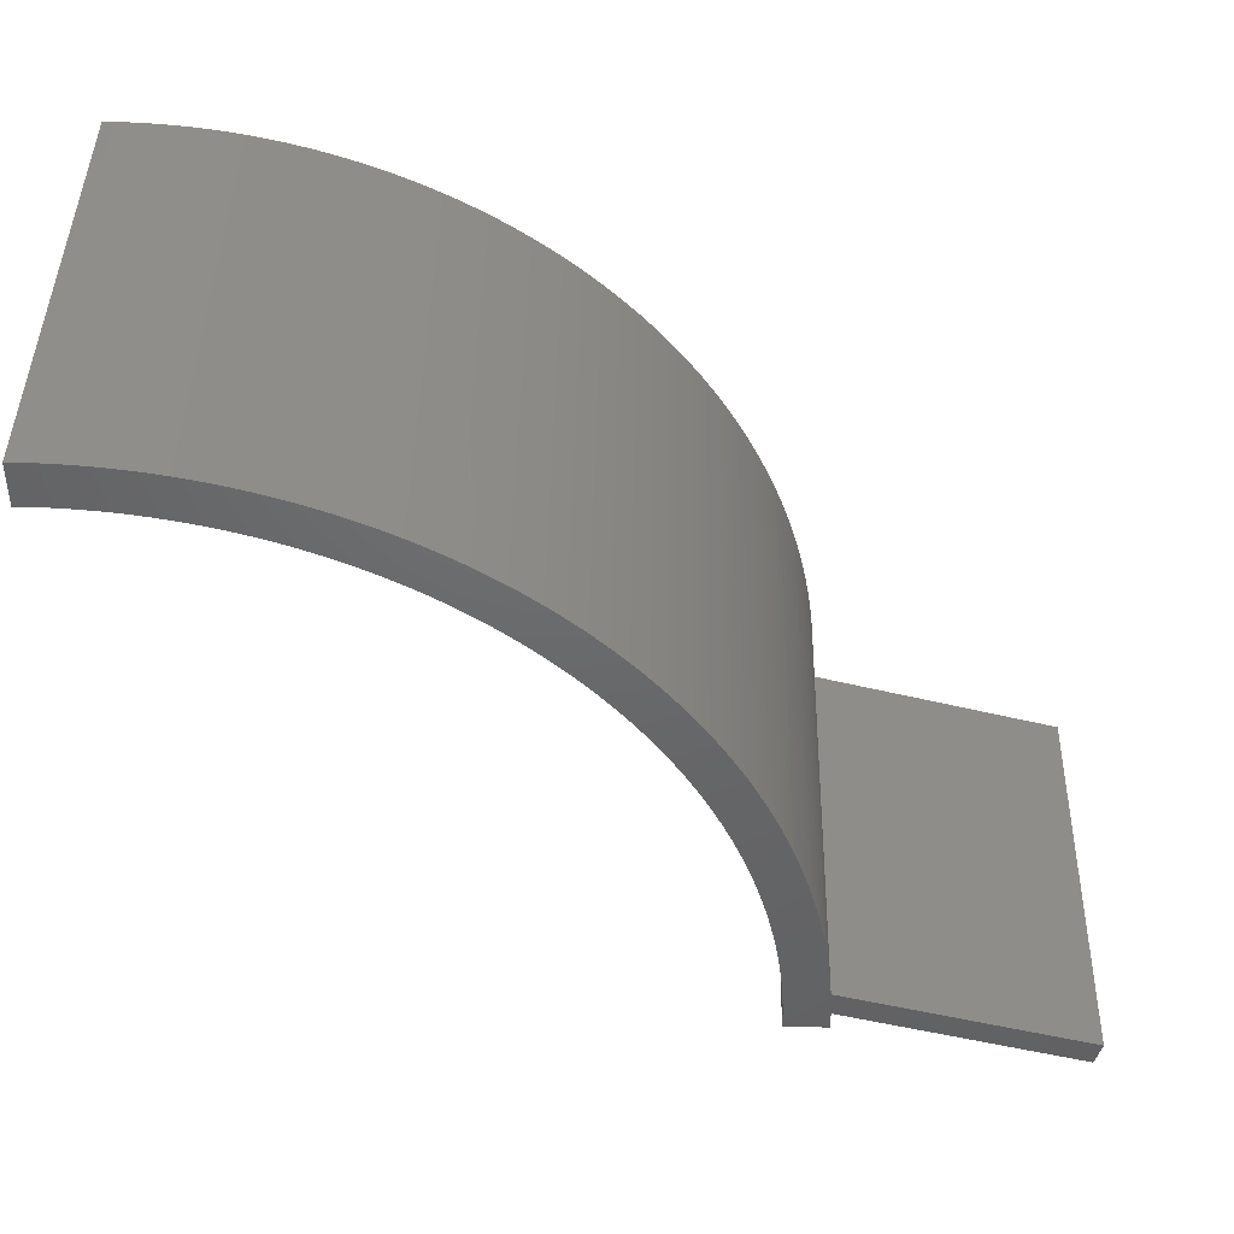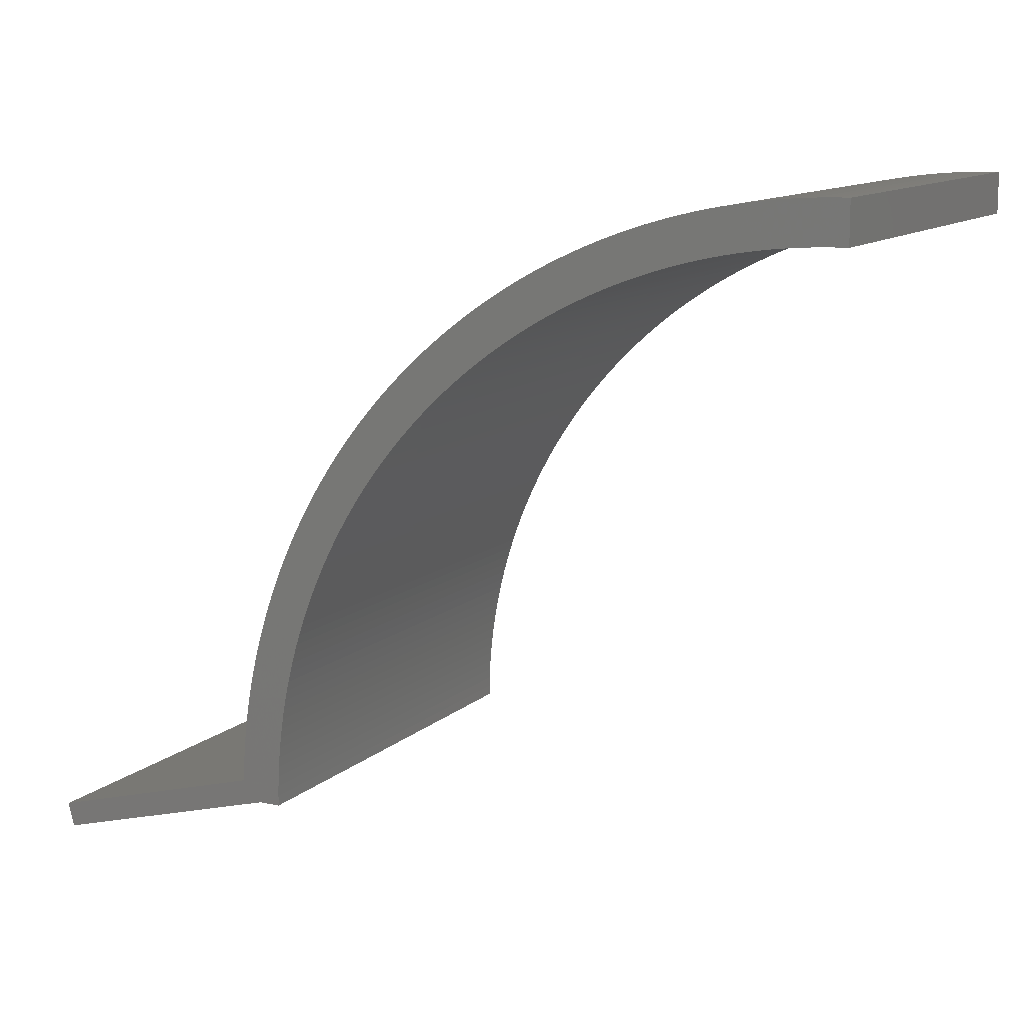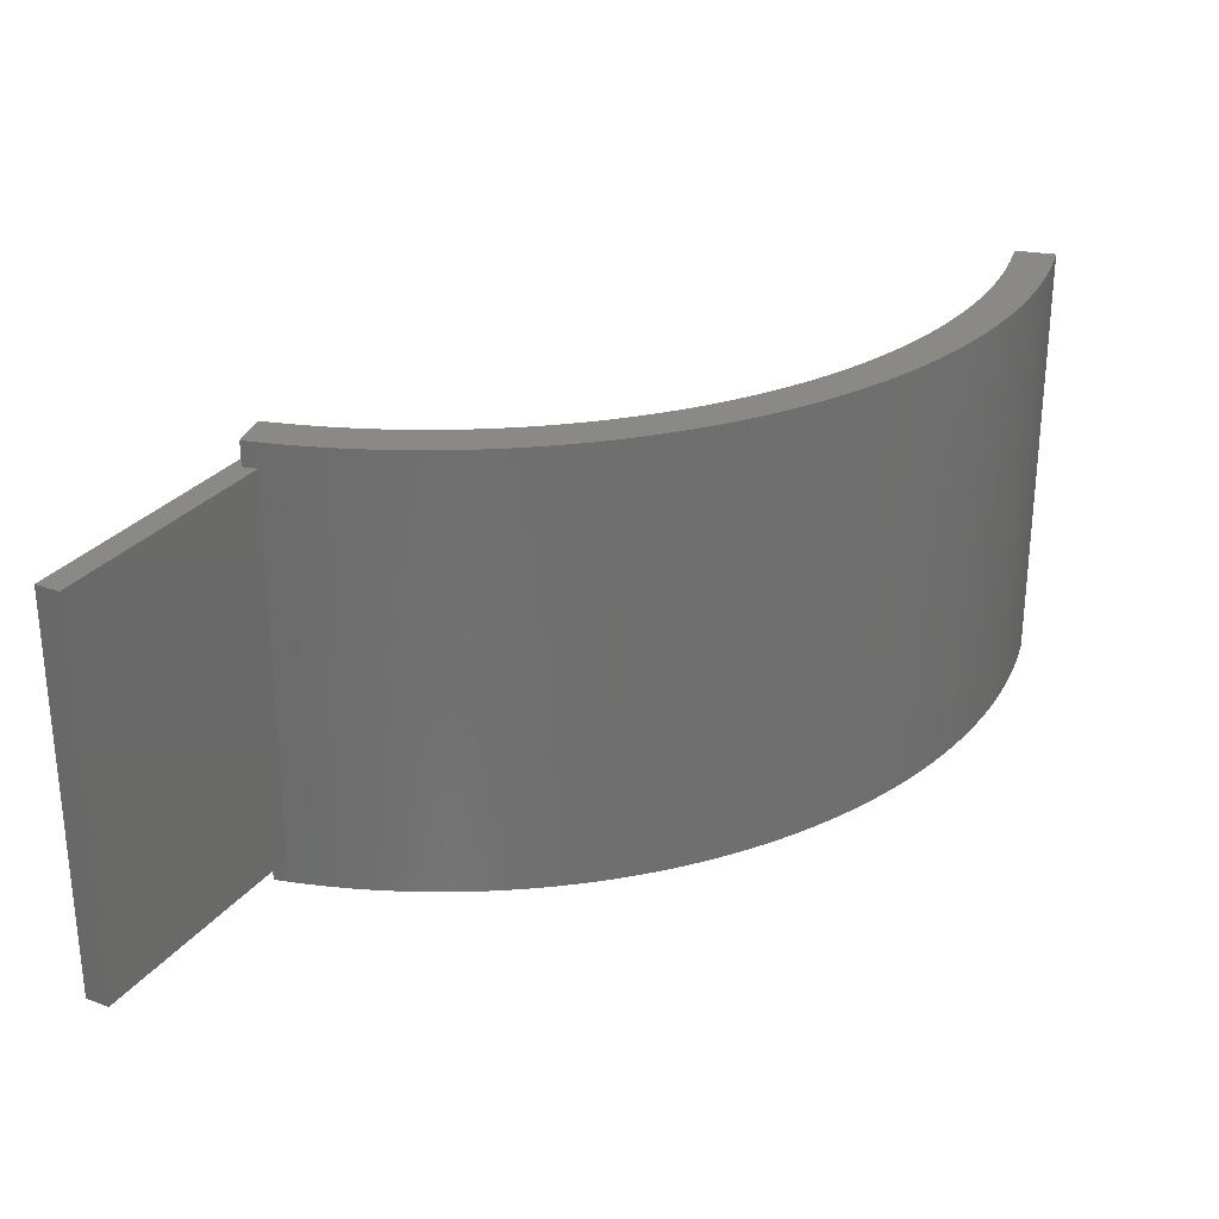
<metadata>
{"format":"stl","ext":"stl","renderer":"f3d","projection":"perspective","resolution":1024,"background":"white","views":[{"elev":42.6,"azim":1.0,"up":"+Y"},{"elev":11.7,"azim":-152.4,"up":"+Y"},{"elev":28.5,"azim":104.6,"up":"+Z"}]}
</metadata>
<code>
# stl→obj: 376 verts, 748 faces
v 69.99 1.222 54
v 74.99 1.309 54
v 74.95 2.617 54
v 69.96 2.443 54
v 74.9 3.925 54
v 69.9 3.664 54
v 74.82 5.232 54
v 69.83 4.883 54
v 74.71 6.537 54
v 69.73 6.101 54
v 74.59 7.84 54
v 69.62 7.317 54
v 74.44 9.14 54
v 69.48 8.531 54
v 74.27 10.44 54
v 69.32 9.742 54
v 74.08 11.73 54
v 69.14 10.95 54
v 73.86 13.02 54
v 68.94 12.16 54
v 73.62 14.31 54
v 68.71 13.36 54
v 73.36 15.59 54
v 68.47 14.55 54
v 73.08 16.87 54
v 68.21 15.75 54
v 72.77 18.14 54
v 67.92 16.93 54
v 72.44 19.41 54
v 67.61 18.12 54
v 72.09 20.67 54
v 67.29 19.29 54
v 71.72 21.93 54
v 66.94 20.47 54
v 71.33 23.18 54
v 66.57 21.63 54
v 70.91 24.42 54
v 66.19 22.79 54
v 70.48 25.65 54
v 65.78 23.94 54
v 70.02 26.88 54
v 75 0 54
v 70 0 54
v 65.35 25.09 54
v 69.54 28.1 54
v 64.9 26.22 54
v 69.04 29.3 54
v 64.44 27.35 54
v 68.52 30.51 54
v 63.95 28.47 54
v 67.97 31.7 54
v 63.44 29.58 54
v 67.41 32.88 54
v 62.92 30.69 54
v 66.83 34.05 54
v 62.37 31.78 54
v 66.22 35.21 54
v 61.81 32.86 54
v 65.6 36.36 54
v 61.22 33.94 54
v 64.95 37.5 54
v 60.62 35 54
v 64.29 38.63 54
v 60 36.05 54
v 63.6 39.74 54
v 59.36 37.09 54
v 62.9 40.85 54
v 58.71 38.12 54
v 62.18 41.94 54
v 58.03 39.14 54
v 61.44 43.02 54
v 57.34 40.15 54
v 60.68 44.08 54
v 56.63 41.15 54
v 59.9 45.14 54
v 55.9 42.13 54
v 59.1 46.17 54
v 55.16 43.1 54
v 58.29 47.2 54
v 54.4 44.05 54
v 57.45 48.21 54
v 53.62 45 54
v 56.6 49.2 54
v 52.83 45.92 54
v 55.74 50.18 54
v 52.02 46.84 54
v 54.85 51.15 54
v 51.19 47.74 54
v 53.95 52.1 54
v 50.35 48.63 54
v 53.03 53.03 54
v 49.5 49.5 54
v 52.1 53.95 54
v 48.63 50.35 54
v 51.15 54.85 54
v 47.74 51.19 54
v 50.18 55.74 54
v 46.84 52.02 54
v 49.2 56.6 54
v 45.92 52.83 54
v 48.21 57.45 54
v 45 53.62 54
v 47.2 58.29 54
v 44.05 54.4 54
v 46.17 59.1 54
v 43.1 55.16 54
v 45.14 59.9 54
v 42.13 55.9 54
v 44.08 60.68 54
v 41.15 56.63 54
v 43.02 61.44 54
v 40.15 57.34 54
v 41.94 62.18 54
v 39.14 58.03 54
v 40.85 62.9 54
v 38.12 58.71 54
v 39.74 63.6 54
v 37.09 59.36 54
v 38.63 64.29 54
v 36.05 60 54
v 37.5 64.95 54
v 35 60.62 54
v 36.36 65.6 54
v 33.94 61.22 54
v 35.21 66.22 54
v 32.86 61.81 54
v 34.05 66.83 54
v 31.78 62.37 54
v 32.88 67.41 54
v 30.69 62.92 54
v 31.7 67.97 54
v 29.58 63.44 54
v 30.51 68.52 54
v 28.47 63.95 54
v 29.3 69.04 54
v 27.35 64.44 54
v 28.1 69.54 54
v 26.22 64.9 54
v 26.88 70.02 54
v 25.09 65.35 54
v 25.65 70.48 54
v 23.94 65.78 54
v 24.42 70.91 54
v 22.79 66.19 54
v 23.18 71.33 54
v 21.63 66.57 54
v 21.93 71.72 54
v 20.47 66.94 54
v 20.67 72.09 54
v 19.29 67.29 54
v 19.41 72.44 54
v 18.12 67.61 54
v 18.14 72.77 54
v 16.93 67.92 54
v 16.87 73.08 54
v 15.75 68.21 54
v 15.59 73.36 54
v 14.55 68.47 54
v 14.31 73.62 54
v 13.36 68.71 54
v 13.02 73.86 54
v 12.16 68.94 54
v 11.73 74.08 54
v 10.95 69.14 54
v 10.44 74.27 54
v 9.742 69.32 54
v 9.14 74.44 54
v 8.531 69.48 54
v 7.84 74.59 54
v 7.317 69.62 54
v 6.537 74.71 54
v 6.101 69.73 54
v 5.232 74.82 54
v 4.883 69.83 54
v 3.925 74.9 54
v 3.664 69.9 54
v 2.617 74.95 54
v 2.443 69.96 54
v 1.309 74.99 54
v 1.222 69.99 54
v 0 75 54
v 0 70 54
v 0 70 0
v 0 75 0
v 69.99 1.222 0
v 74.99 1.309 0
v 75 0 0
v 74.95 2.617 0
v 69.96 2.443 0
v 74.9 3.925 0
v 69.9 3.664 0
v 69.83 4.883 0
v 74.82 5.232 0
v 74.71 6.537 0
v 69.73 6.101 0
v 74.59 7.84 0
v 69.62 7.317 0
v 69.48 8.531 0
v 74.44 9.14 0
v 74.27 10.44 0
v 69.32 9.742 0
v 74.08 11.73 0
v 69.14 10.95 0
v 68.94 12.16 0
v 73.86 13.02 0
v 73.62 14.31 0
v 68.71 13.36 0
v 73.36 15.59 0
v 68.47 14.55 0
v 68.21 15.75 0
v 73.08 16.87 0
v 72.77 18.14 0
v 67.92 16.93 0
v 72.44 19.41 0
v 67.61 18.12 0
v 70 0 0
v 72.09 20.67 0
v 67.29 19.29 0
v 71.72 21.93 0
v 66.94 20.47 0
v 71.33 23.18 0
v 66.57 21.63 0
v 70.91 24.42 0
v 66.19 22.79 0
v 70.48 25.65 0
v 65.78 23.94 0
v 70.02 26.88 0
v 65.35 25.09 0
v 69.54 28.1 0
v 64.9 26.22 0
v 69.04 29.3 0
v 64.44 27.35 0
v 68.52 30.51 0
v 63.95 28.47 0
v 67.97 31.7 0
v 63.44 29.58 0
v 67.41 32.88 0
v 62.92 30.69 0
v 66.83 34.05 0
v 62.37 31.78 0
v 66.22 35.21 0
v 61.81 32.86 0
v 65.6 36.36 0
v 61.22 33.94 0
v 64.95 37.5 0
v 60.62 35 0
v 64.29 38.63 0
v 60 36.05 0
v 63.6 39.74 0
v 59.36 37.09 0
v 62.9 40.85 0
v 58.71 38.12 0
v 62.18 41.94 0
v 58.03 39.14 0
v 61.44 43.02 0
v 57.34 40.15 0
v 60.68 44.08 0
v 56.63 41.15 0
v 59.9 45.14 0
v 55.9 42.13 0
v 59.1 46.17 0
v 55.16 43.1 0
v 58.29 47.2 0
v 54.4 44.05 0
v 57.45 48.21 0
v 53.62 45 0
v 56.6 49.2 0
v 52.83 45.92 0
v 55.74 50.18 0
v 52.02 46.84 0
v 54.85 51.15 0
v 51.19 47.74 0
v 53.95 52.1 0
v 50.35 48.63 0
v 53.03 53.03 0
v 49.5 49.5 0
v 52.1 53.95 0
v 48.63 50.35 0
v 51.15 54.85 0
v 47.74 51.19 0
v 50.18 55.74 0
v 46.84 52.02 0
v 49.2 56.6 0
v 45.92 52.83 0
v 48.21 57.45 0
v 45 53.62 0
v 47.2 58.29 0
v 44.05 54.4 0
v 46.17 59.1 0
v 43.1 55.16 0
v 45.14 59.9 0
v 42.13 55.9 0
v 44.08 60.68 0
v 41.15 56.63 0
v 43.02 61.44 0
v 40.15 57.34 0
v 41.94 62.18 0
v 39.14 58.03 0
v 40.85 62.9 0
v 38.12 58.71 0
v 39.74 63.6 0
v 37.09 59.36 0
v 38.63 64.29 0
v 36.05 60 0
v 37.5 64.95 0
v 35 60.62 0
v 36.36 65.6 0
v 33.94 61.22 0
v 35.21 66.22 0
v 32.86 61.81 0
v 34.05 66.83 0
v 31.78 62.37 0
v 32.88 67.41 0
v 30.69 62.92 0
v 31.7 67.97 0
v 29.58 63.44 0
v 30.51 68.52 0
v 28.47 63.95 0
v 29.3 69.04 0
v 27.35 64.44 0
v 28.1 69.54 0
v 26.22 64.9 0
v 26.88 70.02 0
v 25.09 65.35 0
v 25.65 70.48 0
v 23.94 65.78 0
v 24.42 70.91 0
v 22.79 66.19 0
v 23.18 71.33 0
v 21.63 66.57 0
v 21.93 71.72 0
v 20.47 66.94 0
v 20.67 72.09 0
v 19.29 67.29 0
v 19.41 72.44 0
v 18.12 67.61 0
v 18.14 72.77 0
v 16.93 67.92 0
v 16.87 73.08 0
v 15.75 68.21 0
v 15.59 73.36 0
v 14.55 68.47 0
v 14.31 73.62 0
v 13.36 68.71 0
v 13.02 73.86 0
v 12.16 68.94 0
v 11.73 74.08 0
v 10.95 69.14 0
v 10.44 74.27 0
v 9.742 69.32 0
v 9.14 74.44 0
v 8.531 69.48 0
v 7.84 74.59 0
v 7.317 69.62 0
v 6.537 74.71 0
v 6.101 69.73 0
v 5.232 74.82 0
v 4.883 69.83 0
v 3.925 74.9 0
v 3.664 69.9 0
v 2.617 74.95 0
v 2.443 69.96 0
v 1.309 74.99 0
v 1.222 69.99 0
v 70 0 51
v 75 0 51
v 75 0 3
v 70 0 3
v 74.99 1.309 3
v 74.99 1.309 51
v 74.98 1.772 51
v 74.98 1.772 3
v 104.6 -6.161 51
v 103.8 -9.059 51
v 104.6 -6.161 3
v 103.8 -9.059 3
f 1 2 3
f 4 3 5
f 6 5 7
f 8 7 9
f 10 9 11
f 12 11 13
f 14 13 15
f 16 15 17
f 18 17 19
f 20 19 21
f 22 21 23
f 24 23 25
f 26 25 27
f 28 27 29
f 30 29 31
f 32 31 33
f 34 33 35
f 36 35 37
f 38 37 39
f 40 39 41
f 19 20 18
f 42 1 43
f 2 1 42
f 1 3 4
f 5 6 4
f 7 8 6
f 9 10 8
f 44 41 45
f 11 12 10
f 13 14 12
f 15 16 14
f 46 45 47
f 17 18 16
f 21 22 20
f 48 47 49
f 23 24 22
f 25 26 24
f 50 49 51
f 27 28 26
f 29 30 28
f 52 51 53
f 31 32 30
f 33 34 32
f 54 53 55
f 35 36 34
f 56 55 57
f 37 38 36
f 39 40 38
f 58 57 59
f 41 44 40
f 60 59 61
f 45 46 44
f 47 48 46
f 62 61 63
f 49 50 48
f 64 63 65
f 51 52 50
f 53 54 52
f 66 65 67
f 55 56 54
f 68 67 69
f 57 58 56
f 70 69 71
f 59 60 58
f 72 71 73
f 61 62 60
f 63 64 62
f 74 73 75
f 65 66 64
f 76 75 77
f 67 68 66
f 78 77 79
f 69 70 68
f 80 79 81
f 71 72 70
f 73 74 72
f 82 81 83
f 75 76 74
f 84 83 85
f 77 78 76
f 86 85 87
f 79 80 78
f 88 87 89
f 81 82 80
f 90 89 91
f 83 84 82
f 92 91 93
f 85 86 84
f 87 88 86
f 94 93 95
f 89 90 88
f 96 95 97
f 91 92 90
f 98 97 99
f 93 94 92
f 100 99 101
f 95 96 94
f 102 101 103
f 97 98 96
f 104 103 105
f 99 100 98
f 106 105 107
f 101 102 100
f 108 107 109
f 103 104 102
f 105 106 104
f 110 109 111
f 107 108 106
f 112 111 113
f 109 110 108
f 114 113 115
f 111 112 110
f 116 115 117
f 113 114 112
f 118 117 119
f 115 116 114
f 120 119 121
f 117 118 116
f 122 121 123
f 119 120 118
f 124 123 125
f 121 122 120
f 126 125 127
f 123 124 122
f 128 127 129
f 125 126 124
f 127 128 126
f 130 129 131
f 129 130 128
f 132 131 133
f 131 132 130
f 134 133 135
f 133 134 132
f 136 135 137
f 135 136 134
f 138 137 139
f 137 138 136
f 140 139 141
f 139 140 138
f 142 141 143
f 141 142 140
f 144 143 145
f 143 144 142
f 146 145 147
f 145 146 144
f 148 147 149
f 147 148 146
f 150 149 151
f 149 150 148
f 152 151 153
f 151 152 150
f 153 154 152
f 155 154 153
f 155 156 154
f 157 156 155
f 157 158 156
f 159 158 157
f 159 160 158
f 161 160 159
f 161 162 160
f 163 162 161
f 163 164 162
f 165 164 163
f 165 166 164
f 167 166 165
f 167 168 166
f 169 168 167
f 169 170 168
f 171 170 169
f 171 172 170
f 173 172 171
f 173 174 172
f 175 174 173
f 175 176 174
f 177 176 175
f 177 178 176
f 179 178 177
f 179 180 178
f 181 180 179
f 180 181 182
f 183 181 184
f 181 183 182
f 185 186 187
f 186 185 188
f 188 189 190
f 191 190 189
f 192 193 191
f 193 192 194
f 194 195 196
f 197 196 195
f 198 199 197
f 199 198 200
f 200 201 202
f 203 202 201
f 204 205 203
f 205 204 206
f 206 207 208
f 209 208 207
f 210 211 209
f 211 210 212
f 212 213 214
f 215 214 213
f 185 187 216
f 188 185 189
f 190 191 193
f 195 194 192
f 196 197 199
f 201 200 198
f 202 203 205
f 207 206 204
f 208 209 211
f 213 212 210
f 214 215 217
f 218 217 215
f 217 218 219
f 220 219 218
f 219 220 221
f 222 221 220
f 221 222 223
f 224 223 222
f 223 224 225
f 226 225 224
f 225 226 227
f 228 227 226
f 227 228 229
f 230 229 228
f 229 230 231
f 232 231 230
f 231 232 233
f 234 233 232
f 233 234 235
f 236 235 234
f 235 236 237
f 238 237 236
f 237 238 239
f 240 239 238
f 239 240 241
f 242 241 240
f 241 242 243
f 244 243 242
f 243 244 245
f 246 245 244
f 245 246 247
f 248 247 246
f 247 248 249
f 250 249 248
f 249 250 251
f 252 251 250
f 251 252 253
f 254 253 252
f 253 254 255
f 256 255 254
f 255 256 257
f 258 257 256
f 257 258 259
f 260 259 258
f 259 260 261
f 262 261 260
f 261 262 263
f 264 263 262
f 263 264 265
f 266 265 264
f 265 266 267
f 268 267 266
f 267 268 269
f 270 269 268
f 269 270 271
f 272 271 270
f 271 272 273
f 274 273 272
f 273 274 275
f 276 275 274
f 275 276 277
f 278 277 276
f 277 278 279
f 280 279 278
f 279 280 281
f 282 281 280
f 281 282 283
f 284 283 282
f 283 284 285
f 286 285 284
f 285 286 287
f 288 287 286
f 287 288 289
f 290 289 288
f 289 290 291
f 292 291 290
f 291 292 293
f 294 293 292
f 293 294 295
f 296 295 294
f 295 296 297
f 298 297 296
f 297 298 299
f 300 299 298
f 299 300 301
f 302 301 300
f 301 302 303
f 304 303 302
f 303 304 305
f 306 305 304
f 305 306 307
f 308 307 306
f 307 308 309
f 310 309 308
f 309 310 311
f 312 311 310
f 311 312 313
f 314 313 312
f 313 314 315
f 316 315 314
f 315 316 317
f 318 317 316
f 317 318 319
f 320 319 318
f 319 320 321
f 322 321 320
f 321 322 323
f 324 323 322
f 323 324 325
f 326 325 324
f 325 326 327
f 328 327 326
f 327 328 329
f 330 329 328
f 329 330 331
f 332 331 330
f 331 332 333
f 334 333 332
f 333 334 335
f 336 335 334
f 335 336 337
f 338 337 336
f 338 339 337
f 340 339 338
f 340 341 339
f 342 341 340
f 342 343 341
f 344 343 342
f 344 345 343
f 346 345 344
f 346 347 345
f 348 347 346
f 348 349 347
f 350 349 348
f 350 351 349
f 352 351 350
f 352 353 351
f 354 353 352
f 354 355 353
f 356 355 354
f 356 357 355
f 358 357 356
f 358 359 357
f 360 359 358
f 360 361 359
f 362 361 360
f 362 363 361
f 364 363 362
f 183 363 364
f 363 183 184
f 365 42 43
f 42 365 366
f 216 367 368
f 367 216 187
f 85 271 87
f 271 85 269
f 315 133 131
f 133 315 317
f 57 243 59
f 243 57 241
f 331 149 147
f 149 331 333
f 287 105 103
f 105 287 289
f 39 227 41
f 227 39 225
f 73 259 75
f 259 73 257
f 83 269 85
f 269 83 267
f 49 235 51
f 235 49 233
f 345 163 161
f 163 345 347
f 357 175 173
f 175 357 359
f 301 119 117
f 119 301 303
f 313 131 129
f 131 313 315
f 279 97 95
f 97 279 281
f 23 211 25
f 211 23 208
f 45 231 47
f 231 45 229
f 31 219 33
f 219 31 217
f 33 221 35
f 221 33 219
f 37 225 39
f 225 37 223
f 25 212 27
f 212 25 211
f 89 275 91
f 275 89 273
f 79 265 81
f 265 79 263
f 75 261 77
f 261 75 259
f 69 255 71
f 255 69 253
f 77 263 79
f 263 77 261
f 47 233 49
f 233 47 231
f 55 241 57
f 241 55 239
f 61 247 63
f 247 61 245
f 63 249 65
f 249 63 247
f 363 181 179
f 181 363 184
f 353 171 169
f 171 353 355
f 335 153 151
f 153 335 337
f 339 157 155
f 157 339 341
f 337 155 153
f 155 337 339
f 341 159 157
f 159 341 343
f 351 169 167
f 169 351 353
f 317 135 133
f 135 317 319
f 309 127 125
f 127 309 311
f 303 121 119
f 121 303 305
f 297 115 113
f 115 297 299
f 277 95 93
f 95 277 279
f 285 103 101
f 103 285 287
f 289 107 105
f 107 289 291
f 295 113 111
f 113 295 297
f 367 186 369
f 186 367 187
f 42 370 2
f 370 42 366
f 3 371 188
f 2 371 3
f 371 2 370
f 372 188 371
f 186 372 369
f 372 186 188
f 9 196 11
f 196 9 194
f 7 194 9
f 194 7 193
f 3 190 5
f 190 3 188
f 17 205 19
f 205 17 202
f 35 223 37
f 223 35 221
f 29 217 31
f 217 29 214
f 87 273 89
f 273 87 271
f 53 239 55
f 239 53 237
f 51 237 53
f 237 51 235
f 59 245 61
f 245 59 243
f 67 253 69
f 253 67 251
f 65 251 67
f 251 65 249
f 319 137 135
f 137 319 321
f 359 177 175
f 177 359 361
f 361 179 177
f 179 361 363
f 355 173 171
f 173 355 357
f 325 143 141
f 143 325 327
f 329 147 145
f 147 329 331
f 321 139 137
f 139 321 323
f 333 151 149
f 151 333 335
f 343 161 159
f 161 343 345
f 349 167 165
f 167 349 351
f 347 165 163
f 165 347 349
f 299 117 115
f 117 299 301
f 305 123 121
f 123 305 307
f 307 125 123
f 125 307 309
f 275 93 91
f 93 275 277
f 283 101 99
f 101 283 285
f 281 99 97
f 99 281 283
f 291 109 107
f 109 291 293
f 293 111 109
f 111 293 295
f 11 199 13
f 199 11 196
f 5 193 7
f 193 5 190
f 21 208 23
f 208 21 206
f 19 206 21
f 206 19 205
f 41 229 45
f 229 41 227
f 27 214 29
f 214 27 212
f 81 267 83
f 267 81 265
f 71 257 73
f 257 71 255
f 327 145 143
f 145 327 329
f 323 141 139
f 141 323 325
f 311 129 127
f 129 311 313
f 15 202 17
f 202 15 200
f 13 200 15
f 200 13 199
f 300 114 116
f 114 300 298
f 197 14 198
f 14 197 12
f 210 28 213
f 28 210 26
f 242 60 244
f 60 242 58
f 258 76 260
f 76 258 74
f 340 154 156
f 154 340 338
f 354 168 170
f 168 354 352
f 222 38 224
f 38 222 36
f 260 78 262
f 78 260 76
f 282 96 98
f 96 282 280
f 284 98 100
f 98 284 282
f 306 120 122
f 120 306 304
f 322 136 138
f 136 322 320
f 326 140 142
f 140 326 324
f 346 160 162
f 160 346 344
f 368 185 216
f 185 368 1
f 365 1 368
f 1 365 43
f 218 34 220
f 34 218 32
f 215 32 218
f 32 215 30
f 224 40 226
f 40 224 38
f 226 44 228
f 44 226 40
f 236 54 238
f 54 236 52
f 244 62 246
f 62 244 60
f 246 64 248
f 64 246 62
f 252 70 254
f 70 252 68
f 250 68 252
f 68 250 66
f 256 74 258
f 74 256 72
f 262 80 264
f 80 262 78
f 264 82 266
f 82 264 80
f 266 84 268
f 84 266 82
f 270 88 272
f 88 270 86
f 358 172 174
f 172 358 356
f 292 106 108
f 106 292 290
f 294 108 110
f 108 294 292
f 280 94 96
f 94 280 278
f 288 102 104
f 102 288 286
f 286 100 102
f 100 286 284
f 314 128 130
f 128 314 312
f 310 124 126
f 124 310 308
f 308 122 124
f 122 308 306
f 316 130 132
f 130 316 314
f 324 138 140
f 138 324 322
f 360 174 176
f 174 360 358
f 362 176 178
f 176 362 360
f 334 148 150
f 148 334 332
f 332 146 148
f 146 332 330
f 344 158 160
f 158 344 342
f 342 156 158
f 156 342 340
f 189 6 191
f 6 189 4
f 198 16 201
f 16 198 14
f 207 24 209
f 24 207 22
f 204 22 207
f 22 204 20
f 230 48 232
f 48 230 46
f 209 26 210
f 26 209 24
f 238 56 240
f 56 238 54
f 240 58 242
f 58 240 56
f 232 50 234
f 50 232 48
f 234 52 236
f 52 234 50
f 254 72 256
f 72 254 70
f 274 92 276
f 92 274 90
f 268 86 270
f 86 268 84
f 278 92 94
f 92 278 276
f 183 180 182
f 180 183 364
f 298 112 114
f 112 298 296
f 290 104 106
f 104 290 288
f 304 118 120
f 118 304 302
f 302 116 118
f 116 302 300
f 312 126 128
f 126 312 310
f 318 132 134
f 132 318 316
f 320 134 136
f 134 320 318
f 356 170 172
f 170 356 354
f 336 150 152
f 150 336 334
f 338 152 154
f 152 338 336
f 352 166 168
f 166 352 350
f 350 164 166
f 164 350 348
f 348 162 164
f 162 348 346
f 195 12 197
f 12 195 10
f 191 8 192
f 8 191 6
f 203 20 204
f 20 203 18
f 201 18 203
f 18 201 16
f 213 30 215
f 30 213 28
f 228 46 230
f 46 228 44
f 220 36 222
f 36 220 34
f 248 66 250
f 66 248 64
f 272 90 274
f 90 272 88
f 296 110 112
f 110 296 294
f 364 178 180
f 178 364 362
f 328 142 144
f 142 328 326
f 330 144 146
f 144 330 328
f 185 4 189
f 4 185 1
f 192 10 195
f 10 192 8
f 373 366 374
f 373 370 366
f 370 373 371
f 374 366 365
f 374 375 373
f 375 374 376
f 375 371 373
f 371 375 372
f 376 368 367
f 367 375 376
f 369 375 367
f 375 369 372
f 368 374 365
f 374 368 376

</code>
